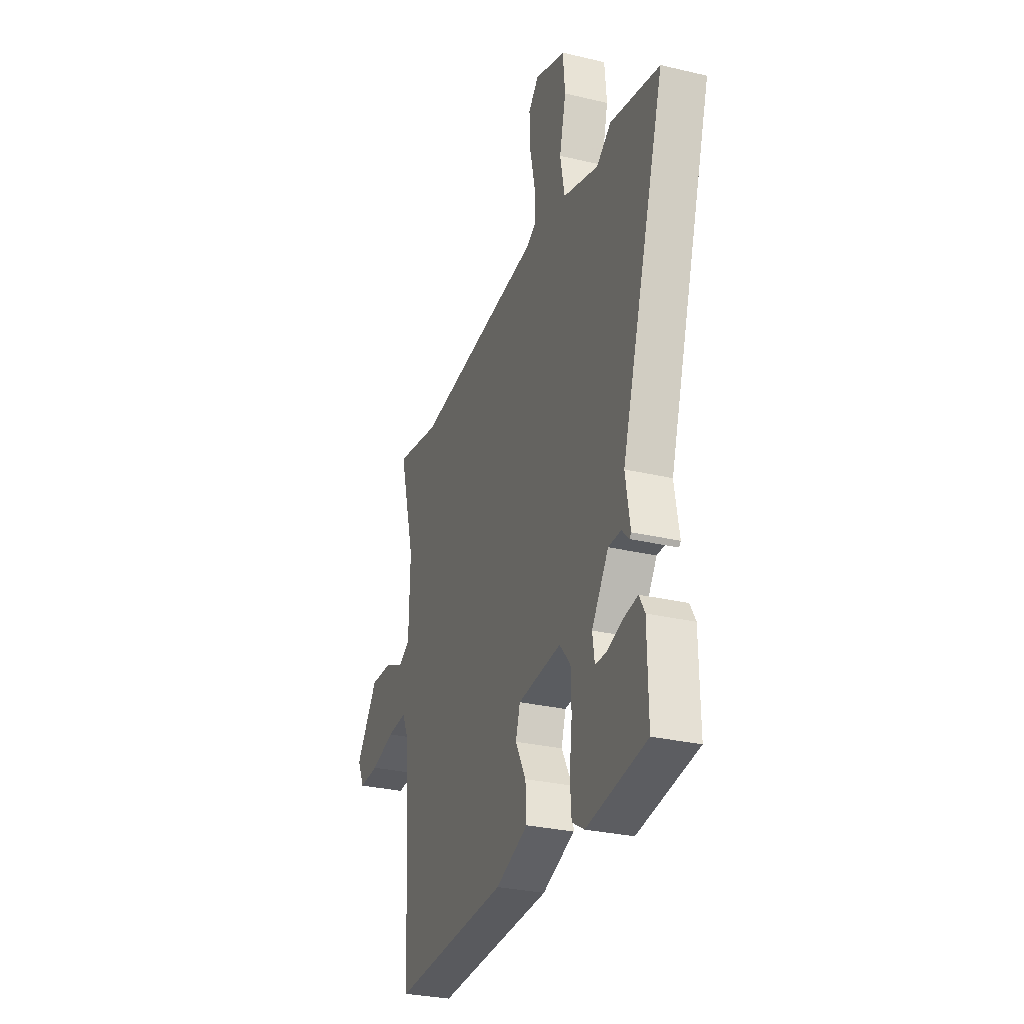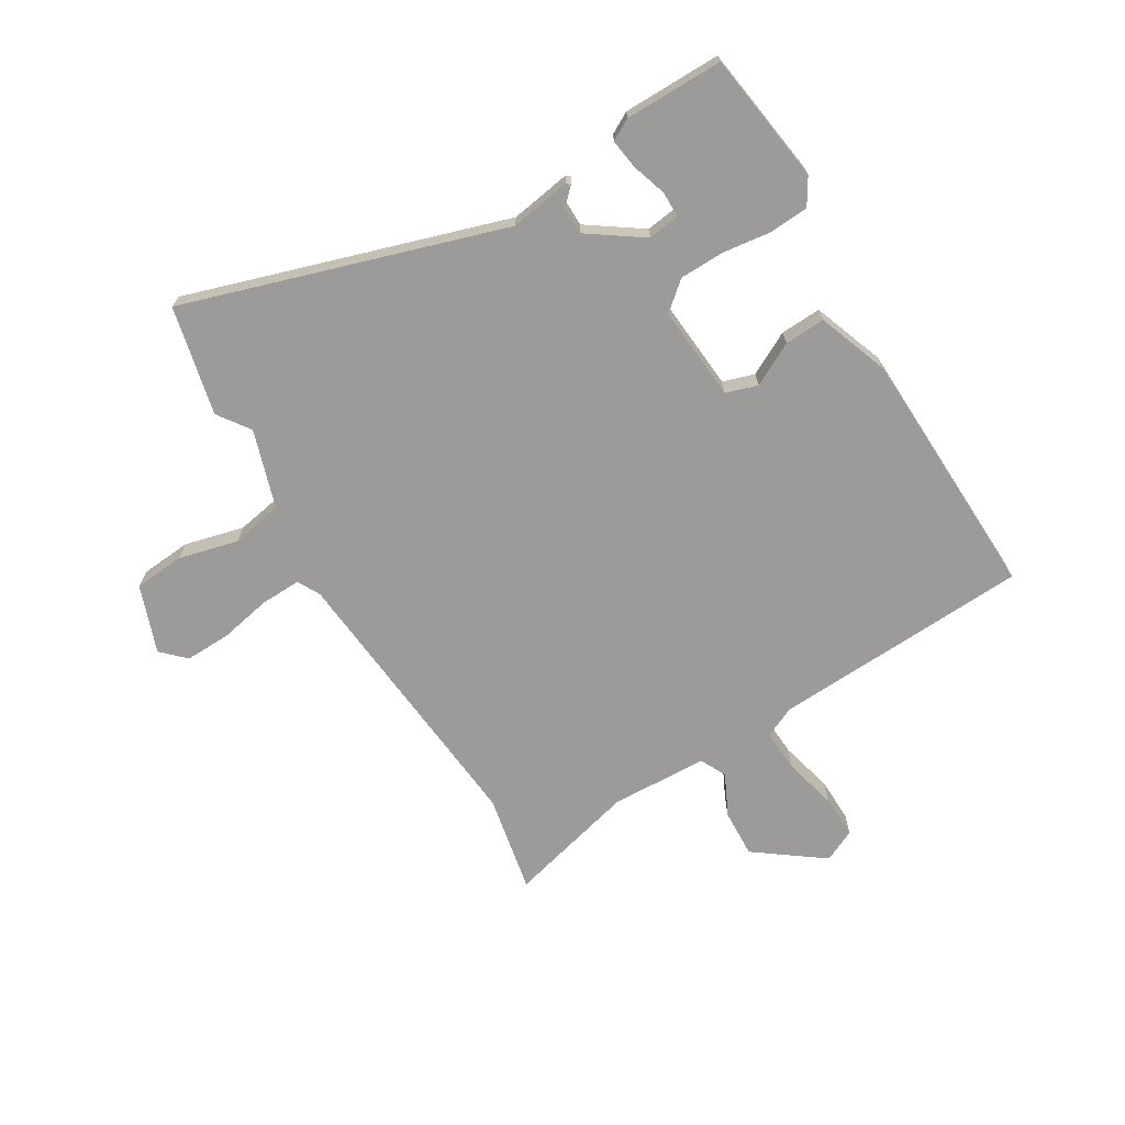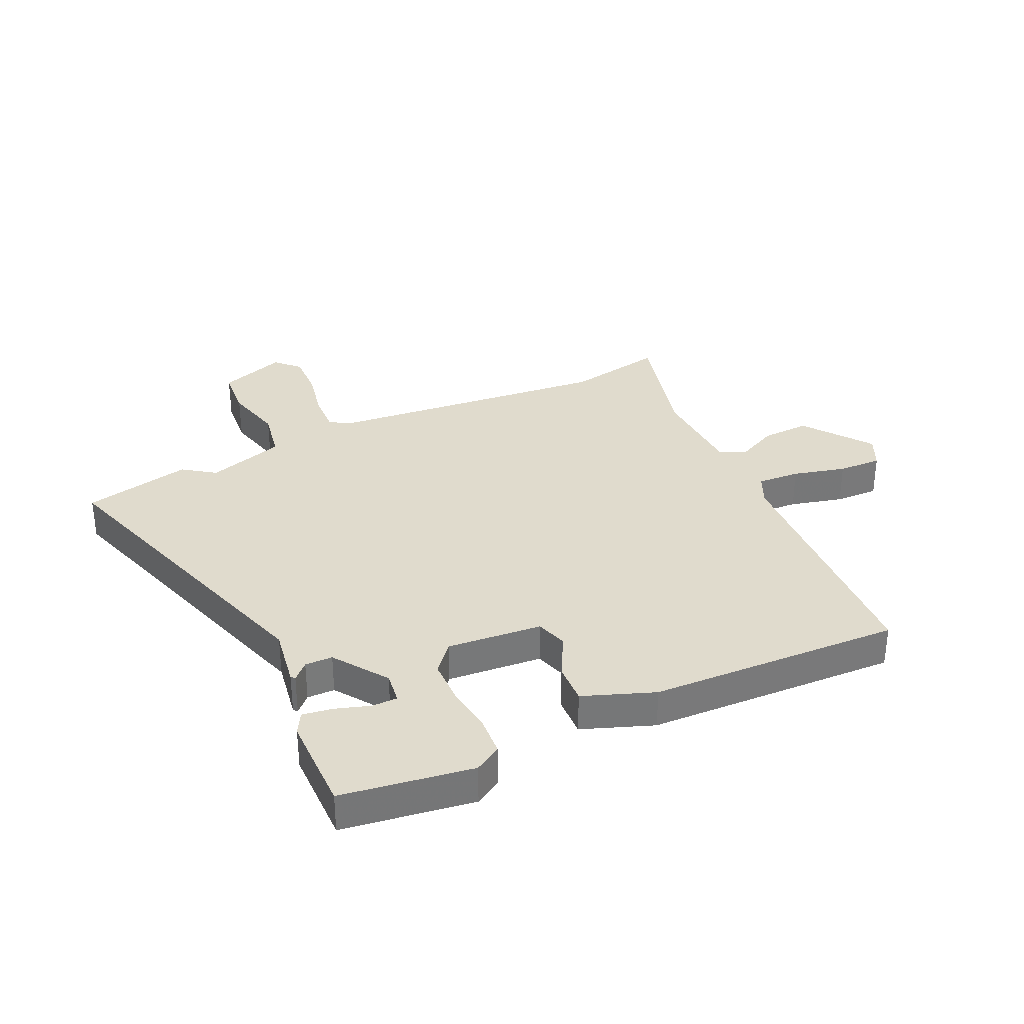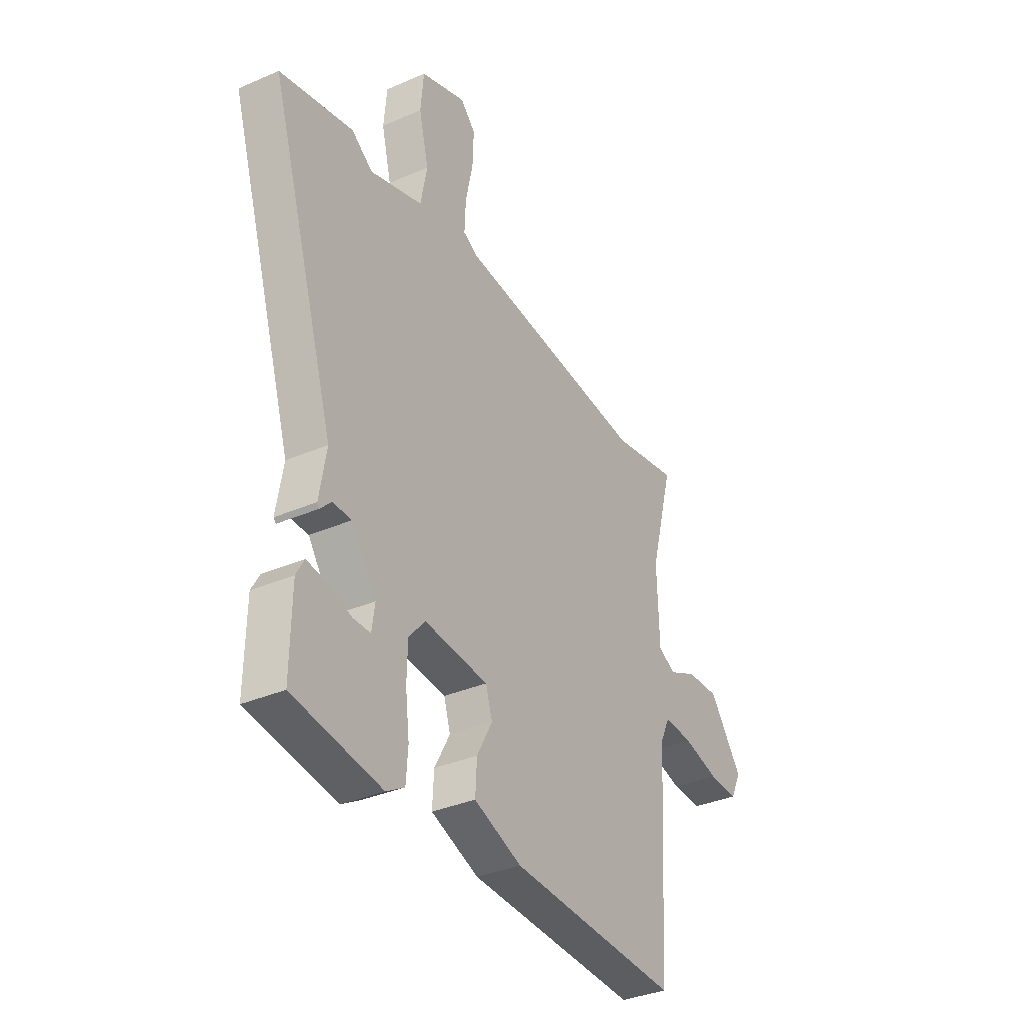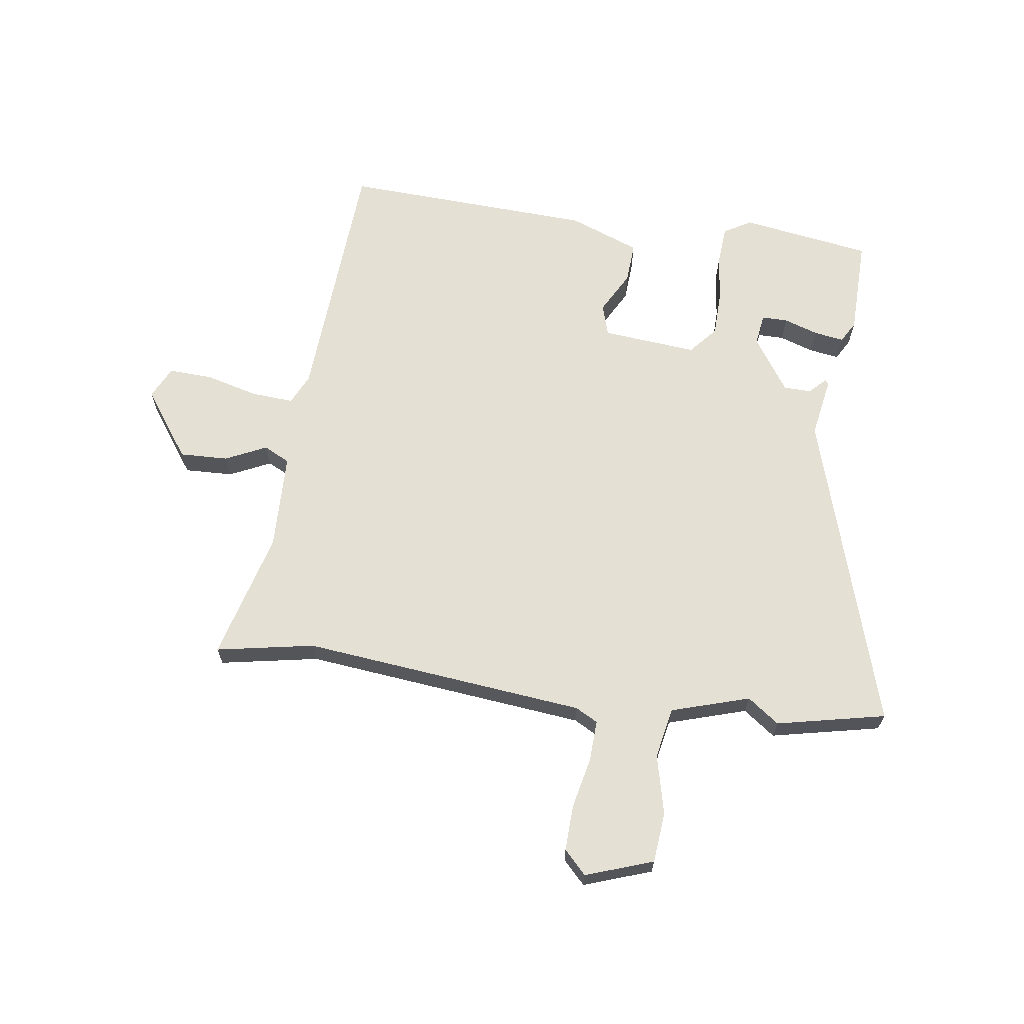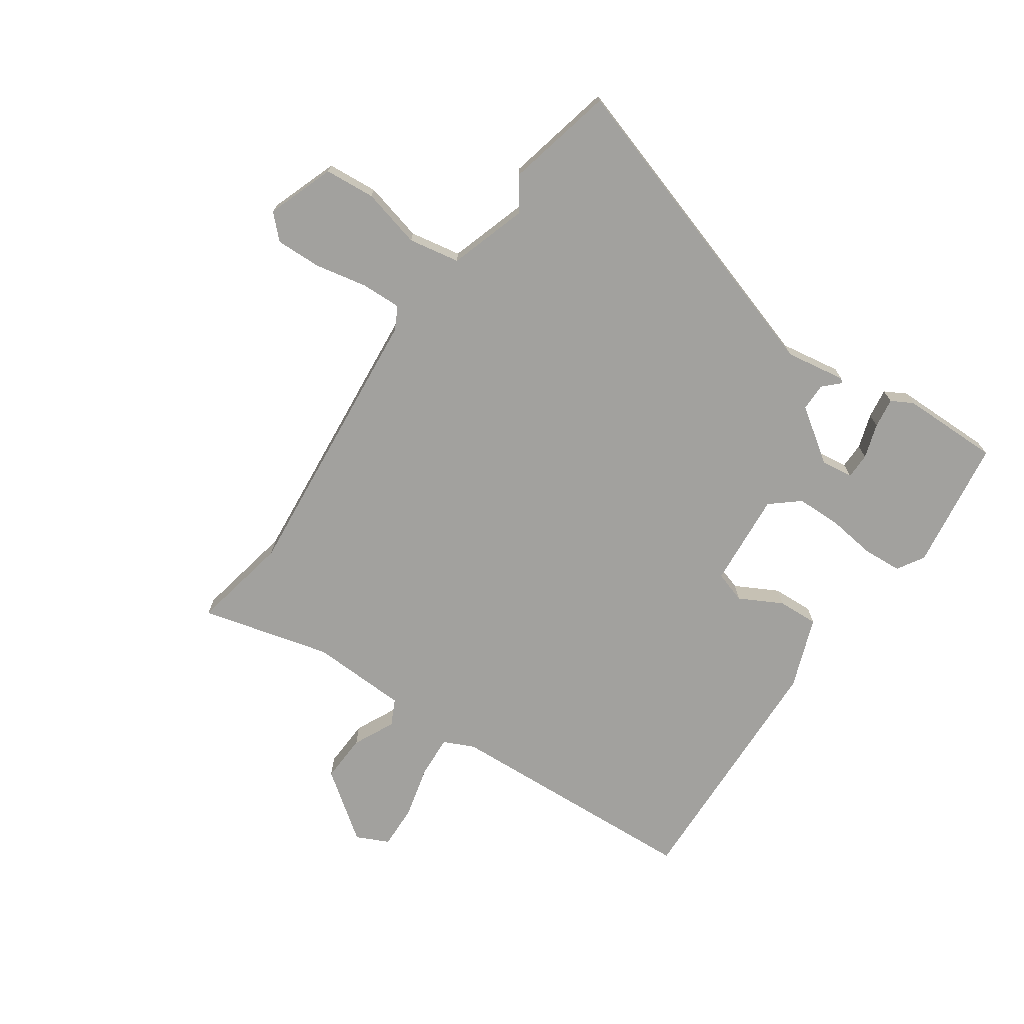
<metadata>
{"format":"obj","ext":"obj","renderer":"f3d","projection":"perspective","resolution":1024,"background":"white","views":[{"elev":-29.4,"azim":70.7,"up":"+Z"},{"elev":-69.7,"azim":120.4,"up":"+Y"},{"elev":33.3,"azim":154.5,"up":"+Y"},{"elev":-34.9,"azim":120.2,"up":"+Z"},{"elev":65.7,"azim":8.1,"up":"+Y"},{"elev":-72.1,"azim":54.8,"up":"+Y"}]}
</metadata>
<code>
v 0.454 0.07 0.51
v 0.643 0.07 0.469
v 0.473 0.07 -0.086
v 0.491 0.07 -0.191
v 0.485 0.07 -0.198
v 0.457 0.07 -0.17
v 0.409 0.07 -0.171
v 0.345 0.07 -0.265
v 0.353 0.07 -0.32
v 0.398 0.07 -0.32
v 0.458 0.07 -0.3
v 0.51 0.07 -0.292
v 0.531 0.07 -0.329
v 0.534 0.07 -0.5
v 0.306 0.07 -0.535
v 0.259 0.07 -0.507
v 0.254 0.07 -0.439
v 0.264 0.07 -0.355
v 0.262 0.07 -0.277
v 0.22 0.07 -0.228
v 0.055 0.07 -0.243
v 0.038 0.07 -0.298
v 0.078 0.07 -0.372
v 0.082 0.07 -0.443
v -0.041 0.07 -0.49
v -0.48 0.07 -0.51
v -0.507 0.07 -0.061
v -0.532 0.07 -0.008
v -0.606 0.07 -0.013
v -0.698 0.07 -0.037
v -0.774 0.07 -0.04
v -0.801 0.07 0.016
v -0.716 0.07 0.134
v -0.632 0.07 0.131
v -0.56 0.07 0.097
v -0.515 0.07 0.12
v -0.51 0.07 0.289
v -0.57 0.07 0.513
v -0.399 0.07 0.481
v 0.093 0.07 0.532
v 0.132 0.07 0.553
v 0.129 0.07 0.624
v 0.11 0.07 0.713
v 0.107 0.07 0.793
v 0.146 0.07 0.833
v 0.263 0.07 0.792
v 0.271 0.07 0.704
v 0.246 0.07 0.601
v 0.263 0.07 0.512
v 0.399 0.07 0.47
v 0.454 0 0.51
v 0.643 0 0.469
v 0.473 0 -0.086
v 0.491 0 -0.191
v 0.485 0 -0.198
v 0.457 0 -0.17
v 0.409 0 -0.171
v 0.345 0 -0.265
v 0.353 0 -0.32
v 0.398 0 -0.32
v 0.458 0 -0.3
v 0.51 0 -0.292
v 0.531 0 -0.329
v 0.534 0 -0.5
v 0.306 0 -0.535
v 0.259 0 -0.507
v 0.254 0 -0.439
v 0.264 0 -0.355
v 0.262 0 -0.277
v 0.22 0 -0.228
v 0.055 0 -0.243
v 0.038 0 -0.298
v 0.078 0 -0.372
v 0.082 0 -0.443
v -0.041 0 -0.49
v -0.48 0 -0.51
v -0.507 0 -0.061
v -0.532 0 -0.008
v -0.606 0 -0.013
v -0.698 0 -0.037
v -0.774 0 -0.04
v -0.801 0 0.016
v -0.716 0 0.134
v -0.632 0 0.131
v -0.56 0 0.097
v -0.515 0 0.12
v -0.51 0 0.289
v -0.57 0 0.513
v -0.399 0 0.481
v 0.093 0 0.532
v 0.132 0 0.553
v 0.129 0 0.624
v 0.11 0 0.713
v 0.107 0 0.793
v 0.146 0 0.833
v 0.263 0 0.792
v 0.271 0 0.704
v 0.246 0 0.601
v 0.263 0 0.512
v 0.399 0 0.47
f 46 47 48
f 45 46 48
f 44 45 48
f 43 44 48
f 42 43 48
f 41 42 48 49
f 40 41 49
f 39 40 49 50
f 37 38 39
f 36 37 39 50
f 33 34 35
f 32 33 35
f 31 32 35
f 30 31 35
f 29 30 35
f 35 36 50
f 29 35 50
f 28 29 50
f 25 26 27
f 24 25 27
f 23 24 27
f 22 23 27
f 21 22 27 28
f 20 21 28 50
f 16 17 18
f 15 16 18
f 14 15 18
f 13 14 18
f 12 13 18
f 10 11 12
f 10 12 18
f 9 10 18
f 8 9 18 19
f 3 4 5 6
f 3 6 7
f 2 3 7
f 19 20 50
f 8 19 50
f 7 8 50
f 2 7 50
f 1 2 50
f 98 97 96
f 98 96 95
f 98 95 94
f 98 94 93
f 98 93 92
f 99 98 92 91
f 99 91 90
f 100 99 90 89
f 89 88 87
f 100 89 87 86
f 85 84 83
f 85 83 82
f 85 82 81
f 85 81 80
f 85 80 79
f 100 86 85
f 100 85 79
f 100 79 78
f 77 76 75
f 77 75 74
f 77 74 73
f 77 73 72
f 78 77 72 71
f 100 78 71 70
f 68 67 66
f 68 66 65
f 68 65 64
f 68 64 63
f 68 63 62
f 62 61 60
f 68 62 60
f 68 60 59
f 69 68 59 58
f 56 55 54 53
f 57 56 53
f 57 53 52
f 100 70 69
f 100 69 58
f 100 58 57
f 100 57 52
f 100 52 51
f 1 51 52 2
f 2 52 53 3
f 3 53 54 4
f 4 54 55 5
f 5 55 56 6
f 6 56 57 7
f 7 57 58 8
f 8 58 59 9
f 9 59 60 10
f 10 60 61 11
f 11 61 62 12
f 12 62 63 13
f 13 63 64 14
f 14 64 65 15
f 15 65 66 16
f 16 66 67 17
f 17 67 68 18
f 18 68 69 19
f 19 69 70 20
f 20 70 71 21
f 21 71 72 22
f 22 72 73 23
f 23 73 74 24
f 24 74 75 25
f 25 75 76 26
f 26 76 77 27
f 27 77 78 28
f 28 78 79 29
f 29 79 80 30
f 30 80 81 31
f 31 81 82 32
f 32 82 83 33
f 33 83 84 34
f 34 84 85 35
f 35 85 86 36
f 36 86 87 37
f 37 87 88 38
f 38 88 89 39
f 39 89 90 40
f 40 90 91 41
f 41 91 92 42
f 42 92 93 43
f 43 93 94 44
f 44 94 95 45
f 45 95 96 46
f 46 96 97 47
f 47 97 98 48
f 48 98 99 49
f 49 99 100 50
f 50 100 51 1

</code>
